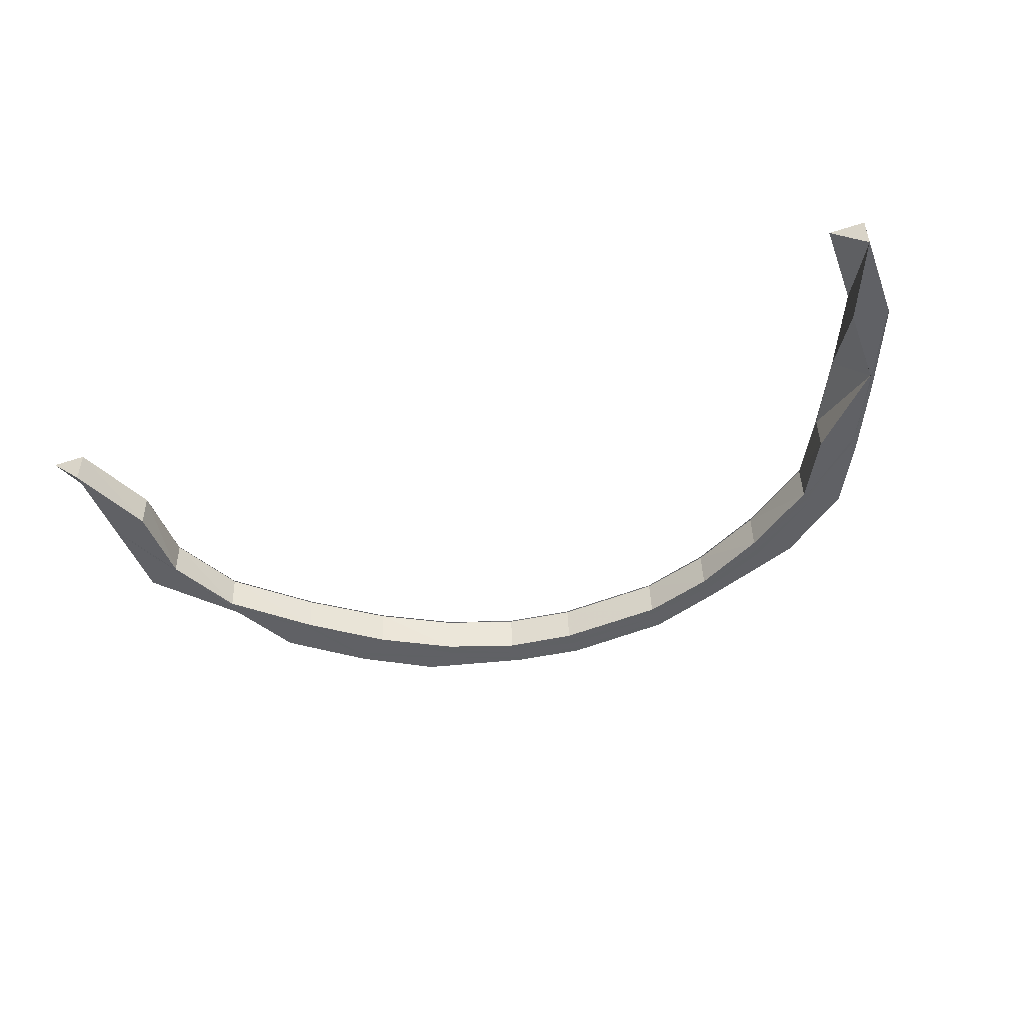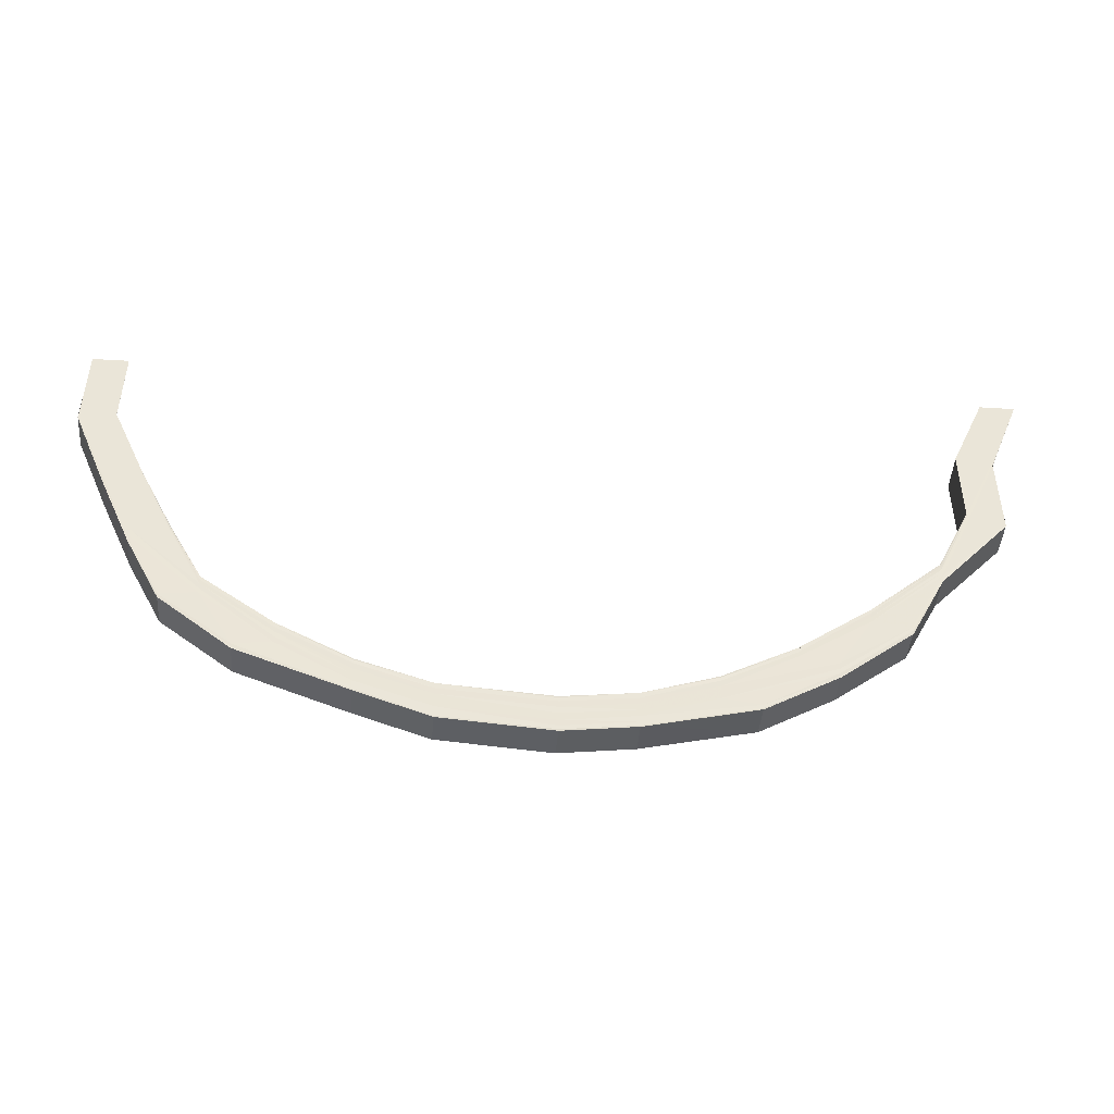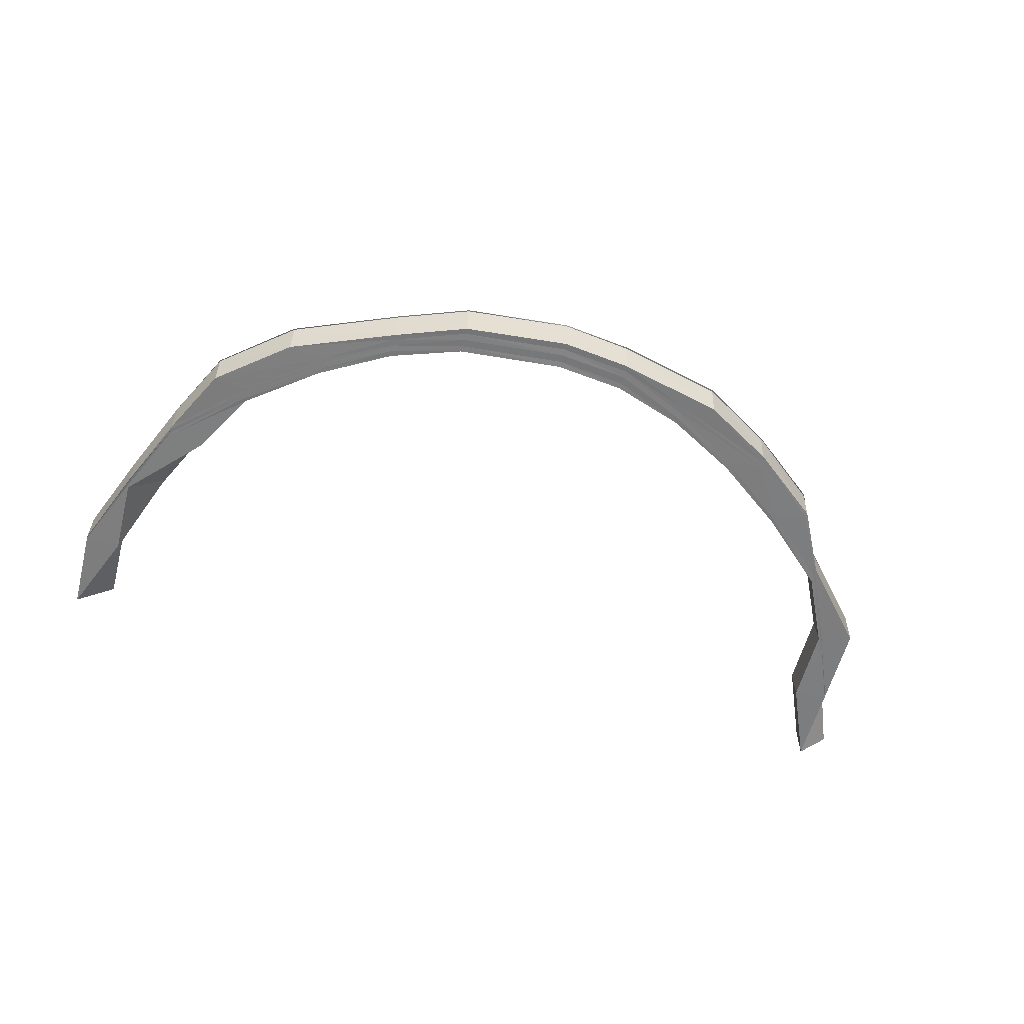
<metadata>
{"format":"obj","ext":"obj","renderer":"f3d","projection":"perspective","resolution":1024,"background":"white","views":[{"elev":-47.3,"azim":20.4,"up":"+Y"},{"elev":-46.5,"azim":176.0,"up":"+Z"},{"elev":-59.1,"azim":165.4,"up":"+Y"}]}
</metadata>
<code>
o 4772
v 2250 1877 10.05
v 2250 1877 10.05
v 2250 1877 10.07
v 2250 1877 10.05
v 2250 1877 10.03
v 2250 1877 10.07
v 2250 1877 10.07
v 2250 1877 10.05
v 2250 1877 10.07
v 2250 1877 10.05
v 2250 1877 10.05
v 2250 1877 10.07
v 2250 1877 10.05
v 2250 1877 10.05
v 2250 1877 10.05
v 2250 1877 10.05
v 2250 1877 10.03
v 2250 1877 10.05
v 2250 1877 10.07
v 2250 1877 10.03
v 2250 1877 10.03
v 2250 1877 10.01
v 2250 1877 10
v 2250 1877 10.03
v 2250 1877 10.05
v 2250 1877 10.03
v 2250 1877 9.984
v 2250 1877 10
v 2250 1877 9.968
v 2250 1877 9.983
v 2250 1877 10.05
v 2250 1877 9.956
v 2250 1877 9.967
v 2250 1877 9.949
v 2250 1877 9.955
v 2250 1877 9.946
v 2250 1877 9.947
v 2250 1877 9.949
v 2250 1877 9.945
v 2250 1877 9.956
v 2250 1877 9.947
v 2250 1877 9.968
v 2250 1877 9.955
v 2250 1877 9.984
v 2250 1877 9.967
v 2250 1877 10
v 2250 1877 9.983
v 2250 1877 10.03
v 2250 1877 10
v 2250 1877 9.956
v 2250 1877 9.949
v 2250 1877 9.968
v 2250 1877 9.984
v 2250 1877 10
v 2250 1877 9.958
v 2250 1877 9.969
v 2250 1877 9.985
v 2250 1877 9.96
v 2250 1877 9.983
v 2250 1877 10
v 2250 1877 9.967
v 2250 1877 9.983
v 2250 1877 9.966
v 2250 1877 9.967
v 2250 1877 9.966
v 2250 1877 9.983
v 2250 1877 9.983
v 2250 1877 10
v 2250 1877 9.983
v 2250 1877 9.955
v 2250 1877 9.954
v 2250 1877 9.966
v 2250 1877 9.954
v 2250 1877 9.955
v 2250 1877 9.947
v 2250 1877 9.947
v 2250 1877 9.954
v 2250 1877 9.947
v 2250 1877 10.03
v 2250 1877 10.02
v 2250 1877 10
v 2250 1877 10
v 2250 1877 10
v 2250 1877 9.947
v 2250 1877 9.945
v 2250 1877 9.944
v 2250 1877 9.947
v 2250 1877 9.944
v 2250 1877 9.946
v 2250 1877 9.945
v 2250 1877 9.947
v 2250 1877 9.947
v 2250 1877 9.944
v 2250 1877 9.947
v 2250 1877 9.948
v 2250 1877 9.947
v 2250 1877 9.949
v 2250 1877 9.955
v 2250 1877 9.954
v 2250 1877 9.947
v 2250 1877 9.954
v 2250 1877 9.95
v 2250 1877 9.958
v 2250 1877 9.95
v 2250 1877 9.952
v 2250 1877 9.95
v 2250 1877 9.952
v 2250 1877 9.952
v 2250 1877 9.96
v 2250 1877 9.954
v 2250 1877 9.961
v 2250 1877 9.954
v 2250 1877 9.956
v 2250 1877 9.963
v 2250 1877 9.964
v 2250 1877 9.963
v 2250 1877 9.974
v 2250 1877 9.957
v 2250 1877 9.956
v 2250 1877 9.975
v 2250 1877 9.989
v 2250 1877 9.954
v 2250 1877 9.99
v 2250 1877 10.01
v 2250 1877 10.01
v 2250 1877 10.03
v 2250 1877 9.955
v 2250 1877 9.954
v 2250 1877 9.957
v 2250 1877 9.956
v 2250 1877 9.964
v 2250 1877 9.963
v 2250 1877 9.975
v 2250 1877 9.974
v 2250 1877 9.99
v 2250 1877 9.989
v 2250 1877 10.01
v 2250 1877 10.01
v 2250 1877 10.03
v 2250 1877 10.03
v 2250 1877 10.05
v 2250 1877 10.03
v 2250 1877 10.05
v 2250 1877 10.05
v 2250 1877 10.07
v 2250 1877 10.07
v 2250 1877 10.05
v 2250 1877 10.07
v 2250 1877 10.05
v 2250 1877 10.05
v 2250 1877 10.05
v 2250 1877 10.03
v 2250 1877 10.05
v 2250 1877 10.07
v 2250 1877 10.01
v 2250 1877 10.03
v 2250 1877 10.05
v 2250 1877 10.01
v 2250 1877 10.03
v 2250 1877 10.05
v 2250 1877 10.03
v 2250 1877 10.03
v 2250 1877 10
v 2250 1877 10.02
v 2250 1877 10.03
v 2250 1877 10
v 2250 1877 10
v 2250 1877 10.03
v 2250 1877 10
v 2250 1877 10
v 2250 1877 9.983
v 2250 1877 10
v 2250 1877 9.984
v 2250 1877 10
v 2250 1877 10
v 2250 1877 9.983
v 2250 1877 9.983
v 2250 1877 9.984
v 2250 1877 9.967
v 2250 1877 9.985
v 2250 1877 9.968
v 2250 1877 9.983
v 2250 1877 9.983
v 2250 1877 9.966
v 2250 1877 9.967
v 2250 1877 9.968
v 2250 1877 9.955
v 2250 1877 9.966
v 2250 1877 9.967
v 2250 1877 9.954
v 2250 1877 9.955
v 2250 1877 9.956
v 2250 1877 9.947
v 2250 1877 9.954
v 2250 1877 9.955
v 2250 1877 9.947
v 2250 1877 9.947
v 2250 1877 9.949
v 2250 1877 9.945
v 2250 1877 9.947
v 2250 1877 9.947
v 2250 1877 9.944
v 2250 1877 9.945
v 2250 1877 9.946
v 2250 1877 9.947
v 2250 1877 9.944
v 2250 1877 9.945
v 2250 1877 9.947
v 2250 1877 9.947
v 2250 1877 9.949
v 2250 1877 9.955
v 2250 1877 9.947
v 2250 1877 9.947
v 2250 1877 9.954
v 2250 1877 9.955
v 2250 1877 9.956
v 2250 1877 9.967
v 2250 1877 9.954
v 2250 1877 9.955
v 2250 1877 9.966
v 2250 1877 9.967
v 2250 1877 9.968
v 2250 1877 9.983
v 2250 1877 9.966
v 2250 1877 9.967
v 2250 1877 9.983
v 2250 1877 9.983
v 2250 1877 9.984
v 2250 1877 10
v 2250 1877 9.983
v 2250 1877 9.983
v 2250 1877 10
v 2250 1877 10
v 2250 1877 10
v 2250 1877 10.03
v 2250 1877 10
v 2250 1877 10
v 2250 1877 10.02
v 2250 1877 10.03
v 2250 1877 10.03
v 2250 1877 10.05
v 2250 1877 10.02
v 2250 1877 10.03
v 2250 1877 10.03
v 2250 1877 10.05
v 2250 1877 10
v 2250 1877 10.03
v 2250 1877 10.02
v 2250 1877 10
v 2250 1877 10.02
v 2250 1877 10
v 2250 1877 9.983
v 2250 1877 10
v 2250 1877 10
v 2250 1877 9.983
v 2250 1877 10
v 2250 1877 10.03
v 2250 1877 10
v 2250 1877 9.984
v 2250 1877 9.967
v 2250 1877 9.983
v 2250 1877 9.983
v 2250 1877 9.966
v 2250 1877 9.983
v 2250 1877 10.01
v 2250 1877 10.03
v 2250 1877 9.985
v 2250 1877 9.968
v 2250 1877 9.955
v 2250 1877 9.967
v 2250 1877 9.966
v 2250 1877 9.954
v 2250 1877 9.966
v 2250 1877 9.956
v 2250 1877 9.969
v 2250 1877 9.971
v 2250 1877 9.987
v 2250 1877 9.973
v 2250 1877 9.988
v 2250 1877 10.01
v 2250 1877 10.03
v 2250 1877 9.974
v 2250 1877 9.989
v 2250 1877 10.01
v 2250 1877 10.03
v 2250 1877 10.03
v 2250 1877 10.05
v 2250 1877 10.05
v 2250 1877 10.03
v 2250 1877 10.01
v 2250 1877 10.03
v 2250 1877 10.05
v 2250 1877 10.03
v 2250 1877 10.05
v 2250 1877 10.03
v 2250 1877 10.01
v 2250 1877 9.99
v 2250 1877 10.01
v 2250 1877 10.01
v 2250 1877 10.03
v 2250 1877 10.03
v 2250 1877 9.991
v 2250 1877 9.99
v 2250 1877 10.01
v 2250 1877 10.01
v 2250 1877 9.976
v 2250 1877 9.975
v 2250 1877 9.991
v 2250 1877 9.99
v 2250 1877 9.975
v 2250 1877 9.965
v 2250 1877 9.964
v 2250 1877 9.976
v 2250 1877 9.975
v 2250 1877 9.964
v 2250 1877 9.958
v 2250 1877 9.957
v 2250 1877 9.965
v 2250 1877 9.964
v 2250 1877 9.957
v 2250 1877 9.956
v 2250 1877 9.955
v 2250 1877 9.958
v 2250 1877 9.957
v 2250 1877 9.955
v 2250 1877 9.958
v 2250 1877 9.957
v 2250 1877 9.956
v 2250 1877 9.955
v 2250 1877 9.956
v 2250 1877 9.957
v 2250 1877 9.965
v 2250 1877 9.964
v 2250 1877 9.958
v 2250 1877 9.957
v 2250 1877 9.961
v 2250 1877 9.963
v 2250 1877 9.964
v 2250 1877 9.976
v 2250 1877 9.975
v 2250 1877 9.965
v 2250 1877 9.964
v 2250 1877 9.971
v 2250 1877 9.973
v 2250 1877 9.987
v 2250 1877 10
v 2250 1877 10.03
v 2250 1877 10.03
v 2250 1877 10.03
v 2250 1877 10.05
v 2250 1877 10.01
v 2250 1877 10.03
v 2250 1877 10.05
v 2250 1877 10.05
v 2250 1877 10.05
v 2250 1877 10.07
v 2250 1877 10.07
v 2250 1877 10.05
v 2250 1877 10.07
v 2250 1877 10.07
v 2250 1877 10.03
v 2250 1877 10.05
v 2250 1877 10.01
v 2250 1877 10.03
v 2250 1877 10.05
v 2250 1877 10.07
v 2250 1877 10.07
v 2250 1877 10.05
v 2250 1877 9.988
v 2250 1877 9.974
v 2250 1877 9.989
v 2250 1877 9.975
v 2250 1877 9.99
v 2250 1877 9.991
v 2250 1877 9.99
v 2250 1877 9.976
v 2250 1877 9.975
v 2250 1877 10.01
v 2250 1877 10.01
v 2250 1877 9.991
v 2250 1877 9.99
v 2250 1877 10.01
v 2250 1877 10.01
v 2250 1877 10.03
v 2250 1877 10.03
v 2250 1877 10.03
v 2250 1877 10.01
v 2250 1877 10.01
v 2250 1877 10.03
v 2250 1877 10.05
v 2250 1877 10.01
v 2250 1877 10.01
v 2250 1877 10.03
v 2250 1877 10.01
v 2250 1877 9.989
v 2250 1877 10.03
v 2250 1877 10.05
v 2250 1877 10
v 2250 1877 10
v 2250 1877 9.988
v 2250 1877 9.974
v 2250 1877 9.989
v 2250 1877 9.987
v 2250 1877 9.973
v 2250 1877 9.963
v 2250 1877 9.974
v 2250 1877 9.985
v 2250 1877 9.984
v 2250 1877 9.971
v 2250 1877 9.969
v 2250 1877 9.968
v 2250 1877 9.961
v 2250 1877 9.963
v 2250 1877 9.956
v 2250 1877 9.96
v 2250 1877 9.954
v 2250 1877 9.954
v 2250 1877 9.956
v 2250 1877 9.958
v 2250 1877 9.956
v 2250 1877 9.952
v 2250 1877 9.95
v 2250 1877 9.949
v 2250 1877 9.952
v 2250 1877 9.954
v 2250 1877 9.956
v 2250 1877 9.95
v 2250 1877 9.954
v 2250 1877 9.963
v 2250 1877 9.956
v 2250 1877 9.948
v 2250 1877 9.946
v 2250 1877 9.952
v 2250 1877 9.95
v 2250 1877 9.949
v 2250 1877 9.961
v 2250 1877 9.963
v 2250 1877 9.974
v 2250 1877 9.96
v 2250 1877 9.973
v 2250 1877 9.989
v 2250 1877 9.974
v 2250 1877 9.958
v 2250 1877 9.956
v 2250 1877 9.971
v 2250 1877 9.969
v 2250 1877 9.988
v 2250 1877 9.989
v 2250 1877 10.01
v 2250 1877 10.03
v 2250 1877 10.01
v 2250 1877 9.987
v 2250 1877 10.01
v 2250 1877 10.03
v 2250 1877 10.01
v 2250 1877 10.01
v 2250 1877 10.03
v 2250 1877 10.01
v 2250 1877 9.99
v 2250 1877 9.991
v 2250 1877 10.01
v 2250 1877 9.991
v 2250 1877 9.99
v 2250 1877 9.975
v 2250 1877 9.976
v 2250 1877 9.991
v 2250 1877 9.976
v 2250 1877 9.975
v 2250 1877 9.964
v 2250 1877 9.965
v 2250 1877 9.976
v 2250 1877 9.965
v 2250 1877 9.964
v 2250 1877 9.957
v 2250 1877 9.958
v 2250 1877 9.965
v 2250 1877 9.958
v 2250 1877 9.957
v 2250 1877 9.955
v 2250 1877 9.956
v 2250 1877 9.958
v 2250 1877 9.956
v 2250 1877 9.955
v 2250 1877 9.957
v 2250 1877 9.958
v 2250 1877 9.956
v 2250 1877 9.958
v 2250 1877 9.957
v 2250 1877 9.964
v 2250 1877 9.965
v 2250 1877 9.958
v 2250 1877 9.965
v 2250 1877 9.964
v 2250 1877 9.975
v 2250 1877 9.976
v 2250 1877 9.965
v 2250 1877 9.976
v 2250 1877 9.975
v 2250 1877 9.99
v 2250 1877 9.991
v 2250 1877 9.976
v 2250 1877 9.991
v 2250 1877 9.99
v 2250 1877 10.01
v 2250 1877 10.01
v 2250 1877 9.991
v 2250 1877 10.01
v 2250 1877 10.03
v 2250 1877 10.03
v 2250 1877 10.01
v 2250 1877 10.03
v 2250 1877 10.07
v 2250 1877 10.07
v 2250 1877 10.07
f 1 2 3
f 2 4 3
f 1 5 2
f 6 4 7
f 7 8 9
f 9 10 6
f 8 11 12
f 10 13 3
f 14 15 9
f 16 17 13
f 15 18 19
f 15 20 18
f 21 22 20
f 17 23 24
f 13 24 25
f 24 26 25
f 23 27 28
f 27 29 30
f 25 26 31
f 29 32 33
f 32 34 35
f 34 36 37
f 36 38 39
f 38 40 41
f 40 42 43
f 42 44 45
f 44 46 47
f 46 48 49
f 43 50 51
f 45 52 50
f 47 53 52
f 49 54 53
f 50 52 55
f 52 53 56
f 52 56 55
f 53 57 56
f 53 54 57
f 55 56 58
f 59 60 53
f 61 59 52
f 59 62 63
f 64 59 65
f 66 60 67
f 60 68 69
f 70 61 71
f 61 72 73
f 74 61 50
f 75 74 76
f 74 77 78
f 60 79 54
f 79 80 81
f 82 79 83
f 84 74 51
f 85 84 86
f 84 87 88
f 41 51 89
f 90 84 89
f 91 90 92
f 90 93 94
f 89 51 95
f 96 90 97
f 39 89 97
f 98 96 99
f 96 100 101
f 97 89 102
f 89 95 102
f 97 102 103
f 51 104 95
f 51 50 104
f 50 55 104
f 104 55 105
f 95 104 106
f 104 105 106
f 55 58 105
f 95 106 107
f 102 95 107
f 106 105 108
f 102 107 109
f 103 102 109
f 107 106 110
f 106 108 110
f 109 107 111
f 107 110 111
f 105 112 108
f 105 58 112
f 110 108 113
f 111 110 114
f 110 113 114
f 114 113 115
f 115 116 117
f 118 119 116
f 120 117 121
f 113 122 118
f 108 122 113
f 108 112 122
f 123 121 124
f 125 124 126
f 127 128 119
f 129 130 128
f 131 132 130
f 133 134 132
f 135 136 134
f 137 138 136
f 139 140 138
f 139 141 142
f 141 143 142
f 144 145 143
f 145 146 147
f 148 145 149
f 150 148 149
f 143 151 152
f 153 154 151
f 142 152 155
f 152 151 156
f 151 157 156
f 152 156 158
f 155 152 158
f 156 157 159
f 157 160 159
f 159 160 161
f 161 162 163
f 164 165 163
f 166 164 167
f 159 168 169
f 170 163 171
f 172 159 170
f 156 159 172
f 172 169 173
f 158 156 172
f 174 175 171
f 176 174 177
f 178 171 179
f 180 172 178
f 158 172 180
f 180 173 181
f 182 183 179
f 184 182 185
f 186 179 187
f 188 189 187
f 190 188 191
f 192 187 193
f 194 195 193
f 196 194 197
f 198 193 199
f 200 201 199
f 202 200 203
f 204 199 205
f 206 207 205
f 208 206 209
f 210 205 211
f 212 213 211
f 214 212 215
f 216 211 217
f 218 219 217
f 220 218 221
f 222 217 223
f 224 225 223
f 226 224 227
f 228 223 229
f 230 231 229
f 232 230 233
f 234 229 235
f 236 237 235
f 238 236 239
f 240 235 241
f 242 243 241
f 244 242 245
f 244 246 26
f 247 246 248
f 246 249 250
f 28 251 26
f 246 252 251
f 253 252 254
f 252 255 256
f 26 251 257
f 26 257 31
f 31 257 1
f 257 5 1
f 251 258 257
f 257 258 5
f 251 259 258
f 30 259 251
f 252 260 259
f 261 260 262
f 260 263 264
f 258 265 5
f 5 265 266
f 259 267 258
f 258 267 265
f 259 268 267
f 33 268 259
f 260 269 268
f 270 269 271
f 269 272 273
f 269 96 274
f 35 274 268
f 37 97 274
f 274 97 103
f 268 274 275
f 274 103 275
f 268 275 267
f 275 103 276
f 103 109 276
f 267 275 277
f 275 276 277
f 267 277 265
f 276 109 278
f 109 111 278
f 277 276 279
f 276 278 279
f 265 277 280
f 277 279 280
f 265 280 266
f 266 280 281
f 278 111 282
f 111 114 282
f 282 114 120
f 278 282 283
f 279 278 283
f 283 282 123
f 280 279 284
f 279 283 284
f 280 284 281
f 284 283 125
f 281 284 285
f 285 286 287
f 288 289 287
f 289 290 286
f 289 291 292
f 291 293 294
f 281 295 294
f 284 296 295
f 283 297 296
f 298 299 295
f 300 298 301
f 302 303 296
f 304 302 305
f 306 307 297
f 308 306 309
f 282 310 297
f 311 312 310
f 313 311 314
f 114 315 310
f 316 317 315
f 318 316 319
f 113 320 315
f 321 322 320
f 323 321 324
f 122 325 320
f 326 327 325
f 328 326 329
f 122 330 127
f 330 331 325
f 112 330 122
f 332 333 331
f 334 332 335
f 112 336 330
f 58 336 112
f 336 337 330
f 330 337 129
f 337 338 331
f 339 340 338
f 341 339 342
f 58 343 336
f 56 343 58
f 56 57 343
f 343 344 336
f 336 344 337
f 57 345 343
f 343 345 344
f 57 346 345
f 54 346 57
f 54 347 346
f 348 347 54
f 347 349 346
f 347 149 349
f 149 350 349
f 346 349 351
f 346 351 345
f 349 350 352
f 349 352 351
f 350 353 352
f 161 354 348
f 354 355 348
f 354 356 355
f 356 357 358
f 359 357 360
f 352 353 361
f 353 362 361
f 352 361 363
f 351 352 363
f 361 362 364
f 362 365 364
f 362 366 365
f 365 367 368
f 351 363 369
f 345 351 369
f 345 369 344
f 344 369 370
f 344 370 337
f 337 370 131
f 369 371 370
f 369 363 371
f 370 371 133
f 370 372 338
f 371 373 372
f 374 375 372
f 376 374 377
f 378 379 373
f 380 378 381
f 363 382 371
f 371 382 135
f 363 361 382
f 382 383 373
f 361 364 382
f 382 364 137
f 364 384 383
f 385 386 383
f 387 385 388
f 20 389 18
f 18 389 390
f 20 391 389
f 392 391 20
f 389 393 390
f 390 393 10
f 391 394 389
f 389 394 393
f 22 395 391
f 393 396 397
f 394 398 393
f 393 398 240
f 398 399 396
f 391 400 394
f 395 401 400
f 402 400 391
f 400 403 394
f 394 403 398
f 400 404 403
f 401 405 404
f 406 404 400
f 403 407 398
f 398 407 234
f 407 408 399
f 403 409 407
f 404 409 403
f 409 410 407
f 407 410 228
f 410 411 408
f 404 412 409
f 413 412 404
f 405 414 412
f 412 415 409
f 409 415 410
f 412 416 415
f 414 417 416
f 418 416 412
f 415 419 410
f 410 419 222
f 419 420 411
f 415 421 419
f 416 421 415
f 421 422 419
f 419 422 216
f 422 423 420
f 416 424 421
f 425 424 416
f 417 426 424
f 424 427 421
f 421 427 422
f 424 428 427
f 426 429 428
f 430 428 424
f 427 431 422
f 422 431 210
f 431 432 423
f 427 433 431
f 428 433 427
f 433 434 431
f 431 434 204
f 434 435 432
f 428 436 433
f 437 436 428
f 429 438 436
f 436 439 433
f 433 439 434
f 436 440 439
f 438 441 440
f 442 440 436
f 439 443 434
f 434 443 198
f 443 444 435
f 439 445 443
f 440 445 439
f 445 446 443
f 446 181 444
f 443 446 192
f 440 447 445
f 448 447 440
f 441 449 447
f 449 450 155
f 451 155 447
f 447 452 445
f 447 155 452
f 445 452 446
f 155 158 452
f 452 158 180
f 452 180 446
f 446 180 186
f 453 454 451
f 455 454 456
f 454 457 458
f 459 453 460
f 453 461 462
f 463 453 448
f 464 463 465
f 463 466 467
f 468 463 442
f 469 468 470
f 468 471 472
f 473 468 437
f 474 473 475
f 473 476 477
f 478 473 430
f 479 478 480
f 478 481 482
f 483 478 425
f 484 483 485
f 483 486 487
f 488 483 418
f 489 488 490
f 488 491 492
f 493 488 413
f 494 493 495
f 493 496 497
f 498 493 406
f 499 498 500
f 498 501 502
f 503 498 402
f 504 503 505
f 503 506 507
f 290 503 392
f 508 290 509
f 290 510 511
f 512 513 514

</code>
